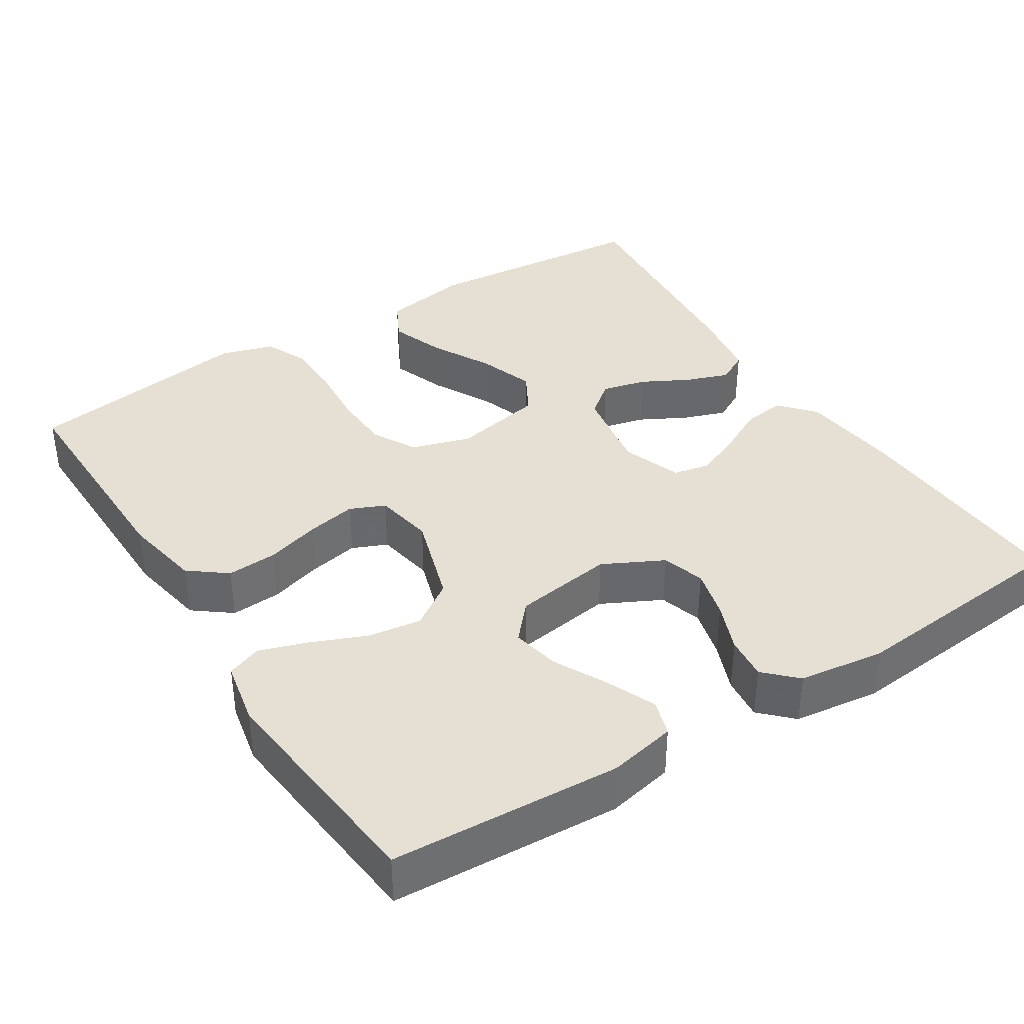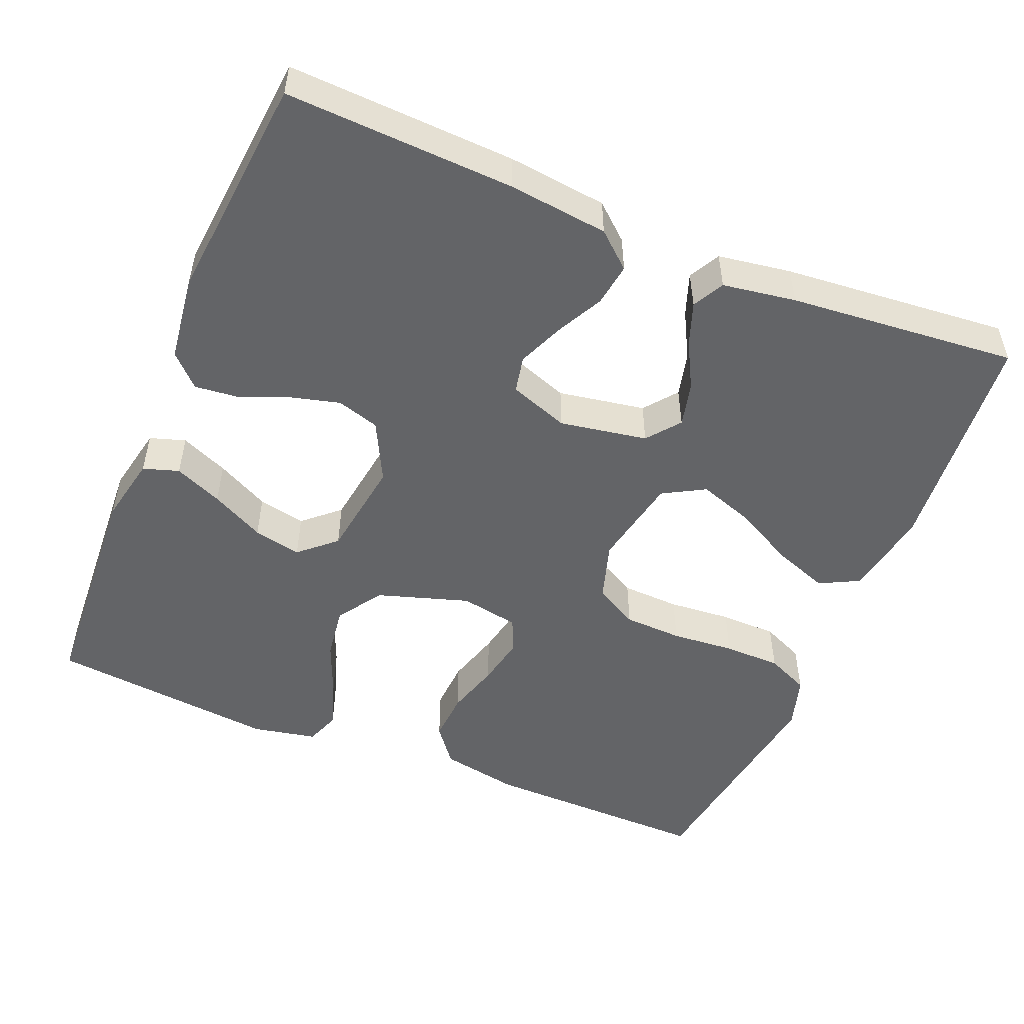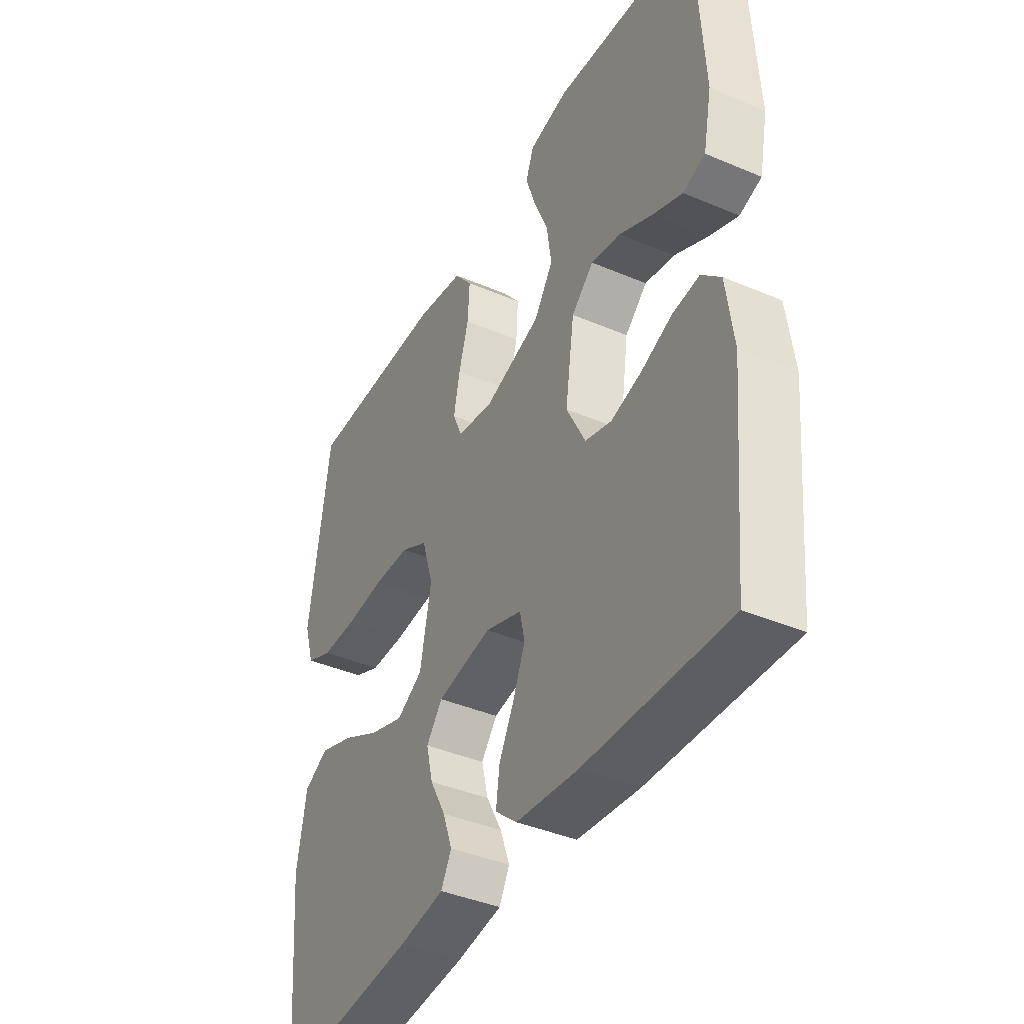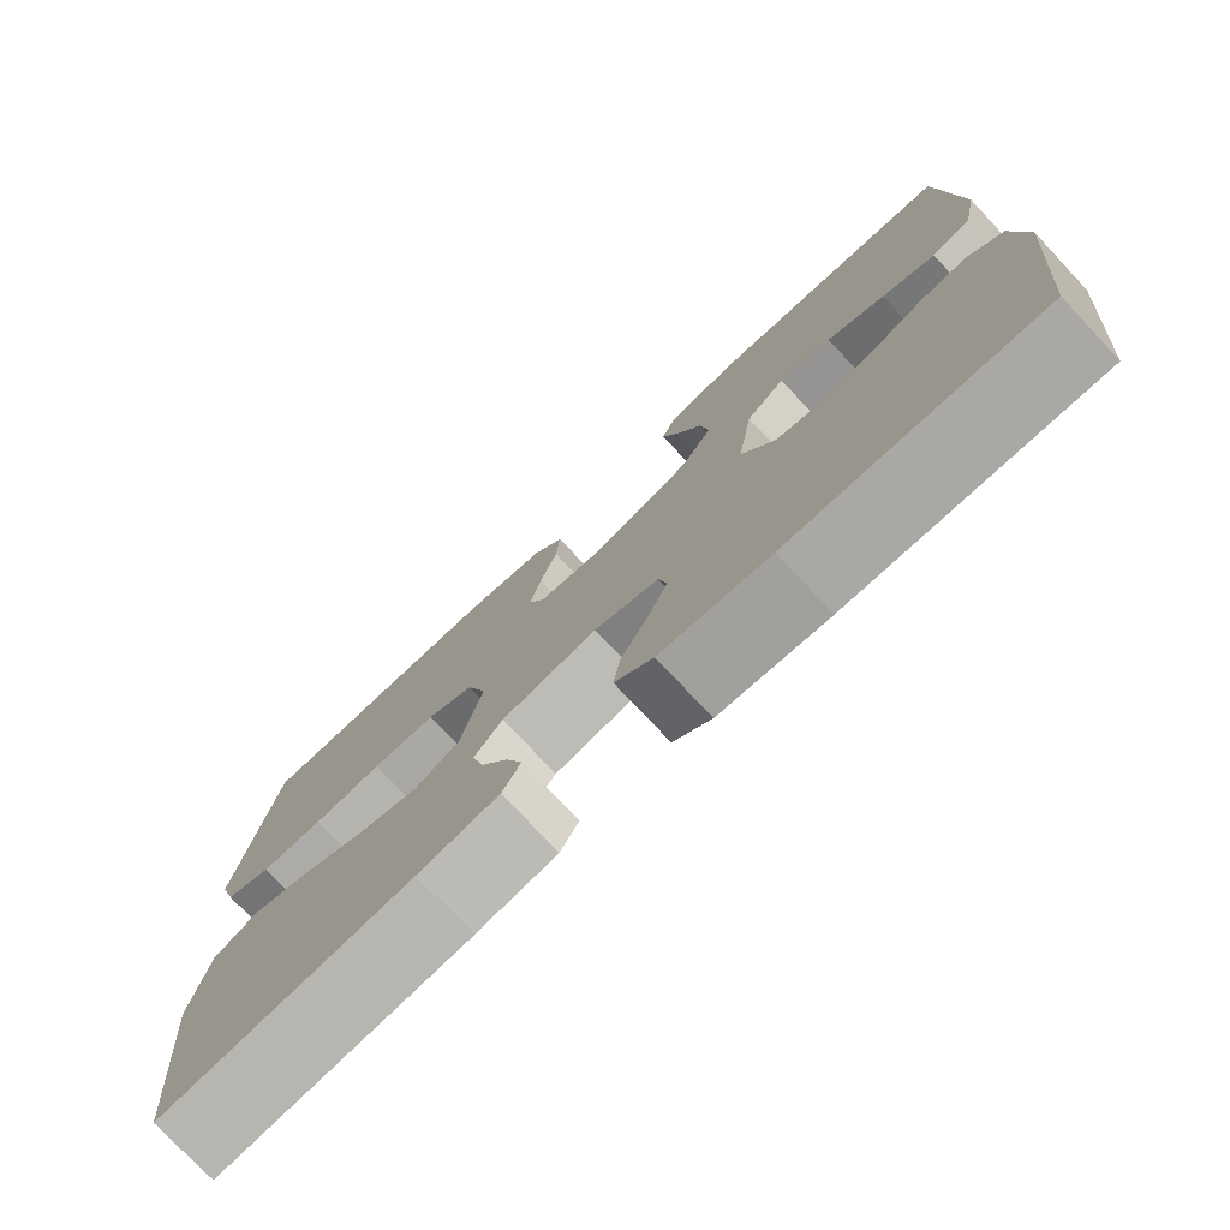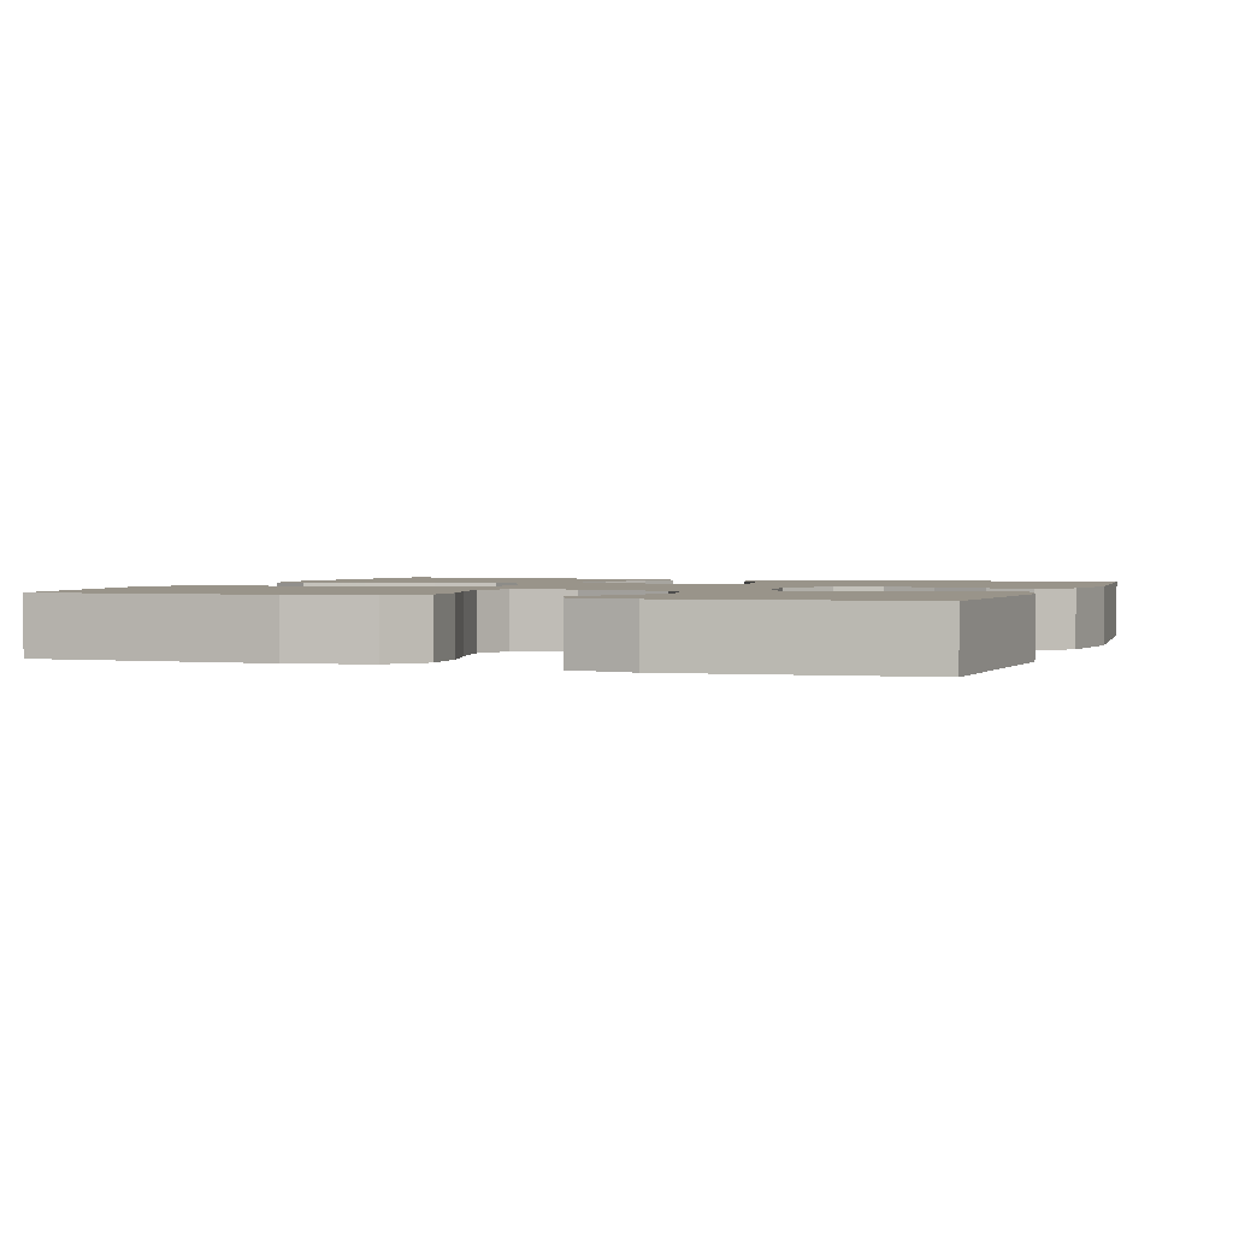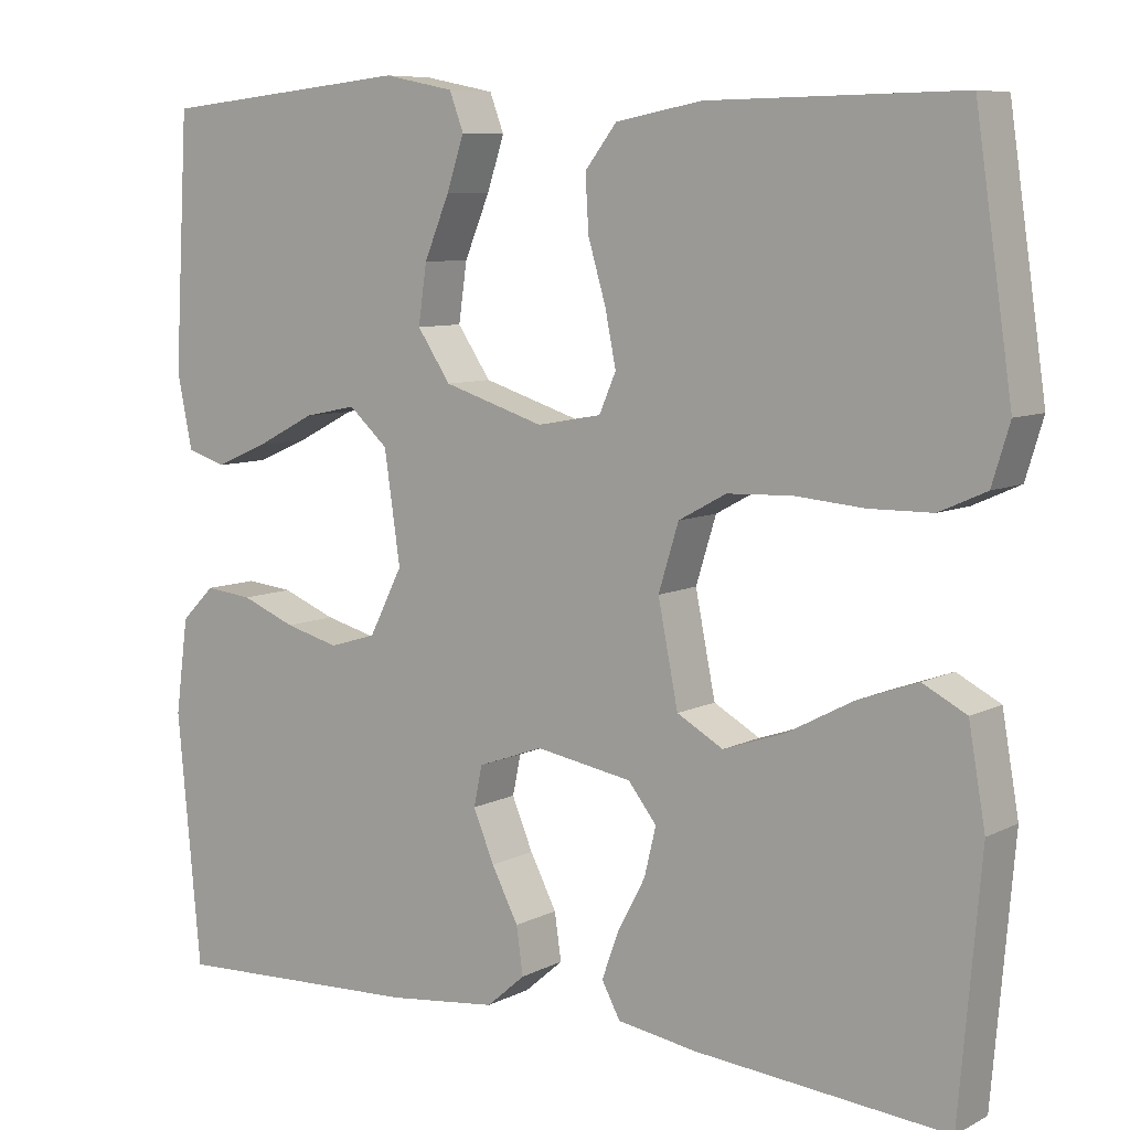
<metadata>
{"format":"obj","ext":"obj","renderer":"f3d","projection":"perspective","resolution":1024,"background":"white","views":[{"elev":37.9,"azim":57.6,"up":"+Y"},{"elev":-51.2,"azim":157.5,"up":"+Y"},{"elev":-40.6,"azim":62.5,"up":"+Z"},{"elev":-76.9,"azim":43.3,"up":"+Z"},{"elev":1.9,"azim":19.7,"up":"+Y"},{"elev":7.9,"azim":-144.1,"up":"+Z"}]}
</metadata>
<code>
v -0.5 0.07 -0.5
v -0.526 0.07 -0.2
v -0.506 0.07 -0.085
v -0.454 0.07 -0.058
v -0.382 0.07 -0.084
v -0.303 0.07 -0.126
v -0.23 0.07 -0.151
v -0.175 0.07 -0.12
v -0.151 0.07 0
v -0.175 0.07 0.078
v -0.232 0.07 0.109
v -0.309 0.07 0.112
v -0.392 0.07 0.105
v -0.467 0.07 0.106
v -0.523 0.07 0.131
v -0.544 0.07 0.2
v -0.5 0.07 0.5
v -0.2 0.07 0.496
v -0.097 0.07 0.477
v -0.059 0.07 0.428
v -0.063 0.07 0.362
v -0.084 0.07 0.291
v -0.097 0.07 0.226
v -0.077 0.07 0.18
v 0 0.07 0.166
v 0.12 0.07 0.204
v 0.16 0.07 0.263
v 0.15 0.07 0.333
v 0.12 0.07 0.405
v 0.099 0.07 0.468
v 0.116 0.07 0.513
v 0.2 0.07 0.53
v 0.5 0.07 0.5
v 0.517 0.07 0.2
v 0.499 0.07 0.112
v 0.452 0.07 0.097
v 0.389 0.07 0.124
v 0.319 0.07 0.16
v 0.256 0.07 0.173
v 0.209 0.07 0.131
v 0.19 0.07 0
v 0.23 0.07 -0.079
v 0.286 0.07 -0.096
v 0.351 0.07 -0.079
v 0.416 0.07 -0.053
v 0.473 0.07 -0.047
v 0.513 0.07 -0.087
v 0.528 0.07 -0.2
v 0.5 0.07 -0.5
v 0.2 0.07 -0.487
v 0.069 0.07 -0.472
v 0.023 0.07 -0.432
v 0.031 0.07 -0.376
v 0.063 0.07 -0.314
v 0.088 0.07 -0.254
v 0.078 0.07 -0.206
v 0 0.07 -0.178
v -0.115 0.07 -0.198
v -0.149 0.07 -0.241
v -0.135 0.07 -0.299
v -0.102 0.07 -0.361
v -0.082 0.07 -0.417
v -0.104 0.07 -0.458
v -0.2 0.07 -0.473
v -0.5 0 -0.5
v -0.526 0 -0.2
v -0.506 0 -0.085
v -0.454 0 -0.058
v -0.382 0 -0.084
v -0.303 0 -0.126
v -0.23 0 -0.151
v -0.175 0 -0.12
v -0.151 0 0
v -0.175 0 0.078
v -0.232 0 0.109
v -0.309 0 0.112
v -0.392 0 0.105
v -0.467 0 0.106
v -0.523 0 0.131
v -0.544 0 0.2
v -0.5 0 0.5
v -0.2 0 0.496
v -0.097 0 0.477
v -0.059 0 0.428
v -0.063 0 0.362
v -0.084 0 0.291
v -0.097 0 0.226
v -0.077 0 0.18
v 0 0 0.166
v 0.12 0 0.204
v 0.16 0 0.263
v 0.15 0 0.333
v 0.12 0 0.405
v 0.099 0 0.468
v 0.116 0 0.513
v 0.2 0 0.53
v 0.5 0 0.5
v 0.517 0 0.2
v 0.499 0 0.112
v 0.452 0 0.097
v 0.389 0 0.124
v 0.319 0 0.16
v 0.256 0 0.173
v 0.209 0 0.131
v 0.19 0 0
v 0.23 0 -0.079
v 0.286 0 -0.096
v 0.351 0 -0.079
v 0.416 0 -0.053
v 0.473 0 -0.047
v 0.513 0 -0.087
v 0.528 0 -0.2
v 0.5 0 -0.5
v 0.2 0 -0.487
v 0.069 0 -0.472
v 0.023 0 -0.432
v 0.031 0 -0.376
v 0.063 0 -0.314
v 0.088 0 -0.254
v 0.078 0 -0.206
v 0 0 -0.178
v -0.115 0 -0.198
v -0.149 0 -0.241
v -0.135 0 -0.299
v -0.102 0 -0.361
v -0.082 0 -0.417
v -0.104 0 -0.458
v -0.2 0 -0.473
f 60 61 62 63
f 59 60 63 64
f 51 52 53 54
f 51 54 55
f 50 51 55
f 49 50 55 56
f 47 48 49 56
f 44 45 46 47
f 43 44 47 56
f 35 36 37 38
f 33 34 35 38
f 33 38 39
f 32 33 39 40
f 28 29 30 31
f 28 31 32 40
f 19 20 21 22
f 19 22 23
f 18 19 23
f 17 18 23
f 16 17 23 24
f 12 13 14 15
f 11 12 15 16
f 3 4 5 6
f 3 6 7
f 2 3 7
f 59 64 1 2
f 58 59 2 7
f 57 58 7 8
f 42 43 56 57
f 41 42 57 8
f 40 41 8 9
f 27 28 40
f 26 27 40
f 25 26 40 9
f 11 16 24 25
f 10 11 25
f 9 10 25
f 127 126 125 124
f 128 127 124 123
f 118 117 116 115
f 119 118 115
f 119 115 114
f 120 119 114 113
f 120 113 112 111
f 111 110 109 108
f 120 111 108 107
f 102 101 100 99
f 102 99 98 97
f 103 102 97
f 104 103 97 96
f 95 94 93 92
f 104 96 95 92
f 86 85 84 83
f 87 86 83
f 87 83 82
f 87 82 81
f 88 87 81 80
f 79 78 77 76
f 80 79 76 75
f 70 69 68 67
f 71 70 67
f 71 67 66
f 66 65 128 123
f 71 66 123 122
f 72 71 122 121
f 121 120 107 106
f 72 121 106 105
f 73 72 105 104
f 104 92 91
f 104 91 90
f 73 104 90 89
f 89 88 80 75
f 89 75 74
f 89 74 73
f 1 65 66 2
f 2 66 67 3
f 3 67 68 4
f 4 68 69 5
f 5 69 70 6
f 6 70 71 7
f 7 71 72 8
f 8 72 73 9
f 9 73 74 10
f 10 74 75 11
f 11 75 76 12
f 12 76 77 13
f 13 77 78 14
f 14 78 79 15
f 15 79 80 16
f 16 80 81 17
f 17 81 82 18
f 18 82 83 19
f 19 83 84 20
f 20 84 85 21
f 21 85 86 22
f 22 86 87 23
f 23 87 88 24
f 24 88 89 25
f 25 89 90 26
f 26 90 91 27
f 27 91 92 28
f 28 92 93 29
f 29 93 94 30
f 30 94 95 31
f 31 95 96 32
f 32 96 97 33
f 33 97 98 34
f 34 98 99 35
f 35 99 100 36
f 36 100 101 37
f 37 101 102 38
f 38 102 103 39
f 39 103 104 40
f 40 104 105 41
f 41 105 106 42
f 42 106 107 43
f 43 107 108 44
f 44 108 109 45
f 45 109 110 46
f 46 110 111 47
f 47 111 112 48
f 48 112 113 49
f 49 113 114 50
f 50 114 115 51
f 51 115 116 52
f 52 116 117 53
f 53 117 118 54
f 54 118 119 55
f 55 119 120 56
f 56 120 121 57
f 57 121 122 58
f 58 122 123 59
f 59 123 124 60
f 60 124 125 61
f 61 125 126 62
f 62 126 127 63
f 63 127 128 64
f 64 128 65 1

</code>
